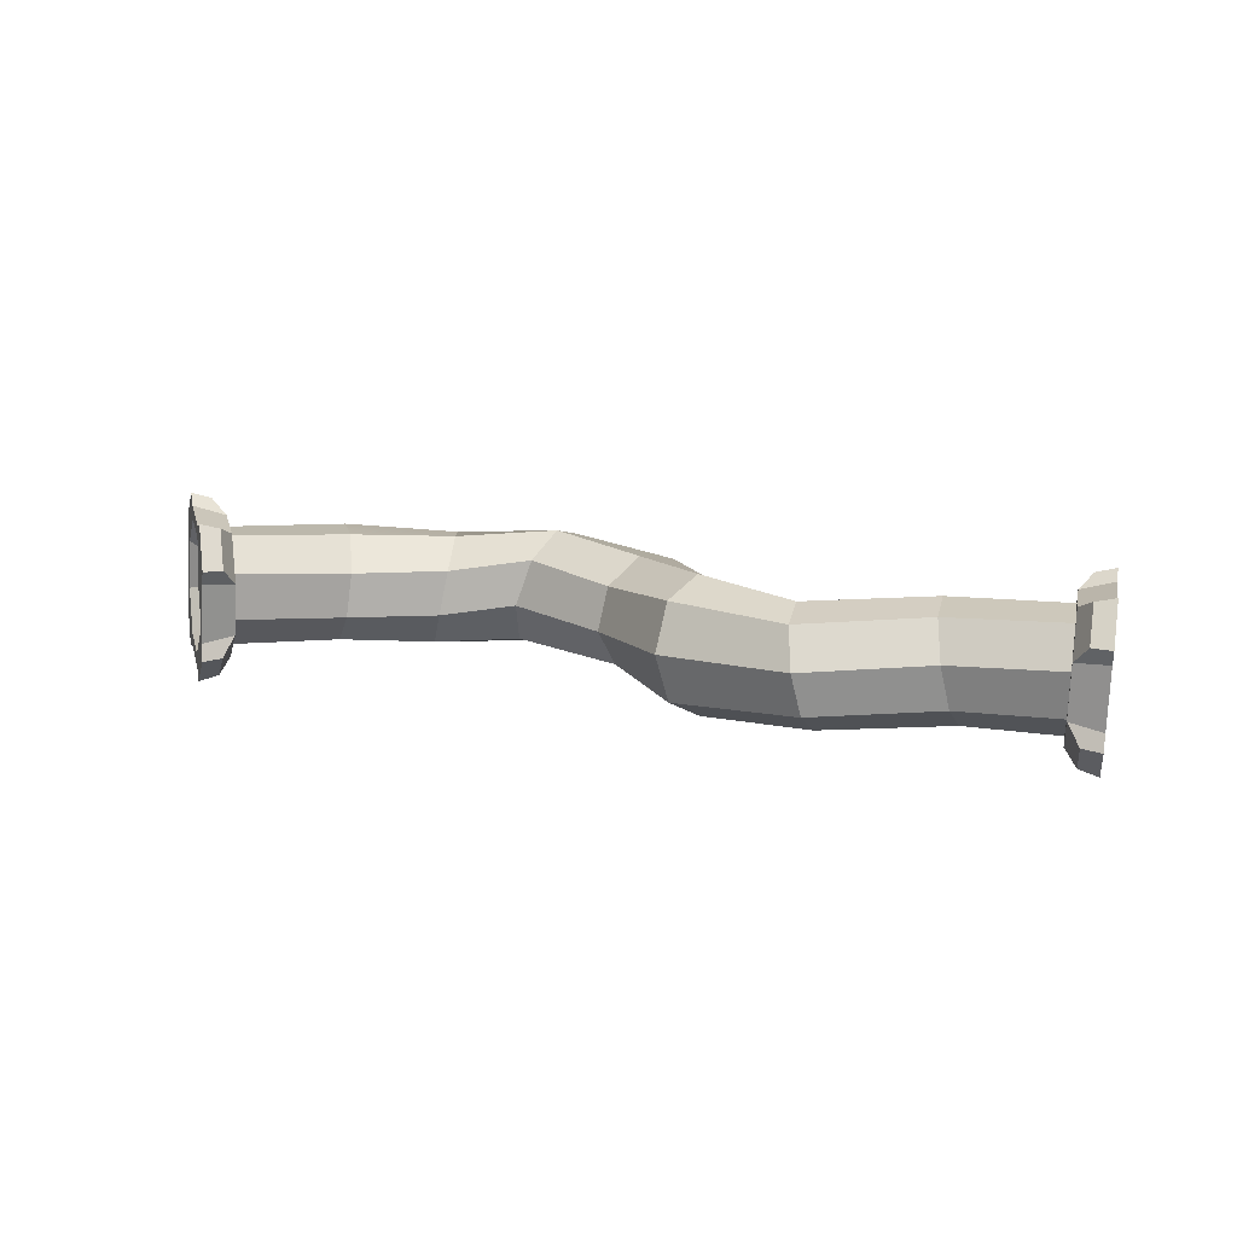
<metadata>
{"format":"obj","ext":"obj","renderer":"f3d","projection":"perspective","resolution":1024,"background":"white","views":[{"elev":18.0,"azim":-143.4,"up":"+Y"}]}
</metadata>
<code>
g SM_Prop_Hose_04
v -0.6981 0.1761 0.3653
v -0.6957 0.06994 0.3638
v -0.7248 -0.004856 0.2943
v -0.7684 -0.004469 0.1974
v -0.8008 0.07087 0.1299
v -0.8031 0.177 0.1314
v -0.774 0.2518 0.201
v -0.7305 0.2514 0.2978
v -0.6522 0.1711 0.3273
v -0.6501 0.07802 0.326
v -0.6756 0.01245 0.2651
v -0.7138 0.01279 0.1801
v -0.7422 0.07884 0.121
v -0.7442 0.1719 0.1223
v -0.7187 0.2375 0.1833
v -0.6806 0.2371 0.2682
v -0.6972 0.125 0.2242
v -0.6893 0.04257 0.3765
v -0.7133 -0.01924 0.319
v -0.6826 -0.008868 0.3032
v -0.6615 0.04531 0.3536
v -0.7792 -0.01865 0.1723
v -0.806 0.04361 0.1165
v -0.7705 0.04629 0.111
v -0.747 -0.008296 0.1598
v -0.8096 0.2044 0.1188
v -0.7855 0.2662 0.1762
v -0.7529 0.2576 0.1635
v -0.7739 0.2035 0.1131
v -0.7196 0.2656 0.323
v -0.6928 0.2034 0.3787
v -0.665 0.2025 0.3558
v -0.6885 0.2571 0.3069
v -0.707 0.1669 0.3448
v -0.7051 0.07927 0.3436
v -0.7291 0.01751 0.2861
v -0.7651 0.01783 0.2062
v -0.7918 0.08004 0.1505
v -0.7938 0.1677 0.1517
v -0.7697 0.2295 0.2091
v -0.7338 0.2291 0.2891
v -0.6991 0.162 0.3272
v -0.6974 0.085 0.3261
v -0.7364 0.1239 0.2418
v -0.7186 0.03073 0.2756
v -0.7501 0.03101 0.2053
v -0.7736 0.08568 0.1564
v -0.7754 0.1627 0.1575
v -0.7542 0.217 0.2079
v -0.7227 0.2167 0.2782
v -0.7183 0.02355 0.2025
v -0.744 0.0737 0.1477
v -0.7464 0.152 0.1406
v -0.724 0.2126 0.1855
v -0.6899 0.2199 0.256
v -0.6642 0.1698 0.3109
v -0.6618 0.0915 0.3179
v -0.6842 0.03092 0.273
v -0.3533 0.001028 0.03948
v -0.3683 0.04505 -0.02395
v -0.3587 0.1209 -0.04253
v -0.3303 0.1841 -0.005386
v -0.2996 0.1976 0.06574
v -0.2846 0.1536 0.1292
v -0.2941 0.0778 0.1478
v -0.3226 0.01459 0.1106
v 0.03984 -0.001213 0.1417
v 0.05703 0.01819 0.06749
v 0.06364 0.08576 0.02778
v 0.05582 0.1619 0.04587
v 0.03814 0.202 0.1112
v 0.02096 0.1826 0.1854
v 0.01434 0.115 0.2251
v 0.02216 0.0389 0.207
v -0.1255 0.2164 0.0452
v -0.1177 0.1883 -0.0288
v -0.1199 0.1081 -0.06474
v -0.1309 0.0228 -0.04158
v -0.1442 -0.01771 0.02713
v -0.152 0.01034 0.1011
v -0.1498 0.09053 0.1371
v -0.1388 0.1759 0.1139
v -0.4863 0.2083 0.1977
v -0.5169 0.1979 0.1261
v -0.5462 0.1367 0.08646
v -0.5569 0.0604 0.1021
v -0.5428 0.01382 0.1638
v -0.5122 0.02419 0.2354
v -0.483 0.08546 0.275
v -0.4723 0.1617 0.2594
v 0.6817 0.02998 -0.2325
v 0.7265 0.08139 -0.1934
v 0.7289 0.1598 -0.1873
v 0.6875 0.2192 -0.2179
v 0.6264 0.2249 -0.2672
v 0.5816 0.1734 -0.3063
v 0.5792 0.09506 -0.3124
v 0.6207 0.03563 -0.2818
v 0.4431 -0.002403 0.05212
v 0.474 0.04162 0.1095
v 0.4695 0.1174 0.1299
v 0.4324 0.1806 0.1014
v 0.3844 0.1942 0.04068
v 0.3535 0.1502 -0.01672
v 0.3579 0.07436 -0.03715
v 0.395 0.01116 -0.008632
v 0.2256 0.2122 0.1261
v 0.2373 0.1883 0.1966
v 0.2585 0.1153 0.2306
v 0.2767 0.03589 0.2083
v 0.2813 -0.003353 0.1426
v 0.2695 0.02055 0.07205
v 0.2483 0.0936 0.038
v 0.2301 0.173 0.06038
v 0.5106 0.2059 -0.08952
v 0.5715 0.204 -0.03987
v 0.6185 0.1476 -0.01178
v 0.6242 0.06987 -0.02169
v 0.5851 0.01625 -0.06381
v 0.5242 0.01817 -0.1135
v 0.4772 0.0745 -0.1416
v 0.4716 0.1523 -0.1316
v 0.584 0.1705 -0.3697
v 0.5947 0.06482 -0.3689
v 0.6611 -0.003562 -0.3221
v 0.7444 0.005382 -0.2568
v 0.7956 0.08641 -0.2111
v 0.7849 0.1921 -0.2119
v 0.7185 0.2604 -0.2587
v 0.6352 0.2515 -0.3241
v 0.5619 0.1621 -0.3148
v 0.5713 0.06944 -0.3141
v 0.6296 0.00949 -0.2731
v 0.7025 0.01733 -0.2157
v 0.7474 0.08837 -0.1757
v 0.738 0.181 -0.1764
v 0.6798 0.2409 -0.2174
v 0.6069 0.2331 -0.2748
v 0.6547 0.1252 -0.2453
v 0.5863 0.03643 -0.3775
v 0.6412 -0.02008 -0.3388
v 0.6203 -0.01246 -0.3104
v 0.5722 0.03707 -0.3443
v 0.7672 -0.006528 -0.2398
v 0.8096 0.06043 -0.2021
v 0.7807 0.05949 -0.1805
v 0.7435 0.0007791 -0.2136
v 0.7933 0.2205 -0.2033
v 0.7384 0.277 -0.242
v 0.7167 0.2654 -0.2156
v 0.7648 0.2159 -0.1817
v 0.6124 0.2634 -0.341
v 0.57 0.1965 -0.3787
v 0.5563 0.1935 -0.3455
v 0.5935 0.2522 -0.3124
v 0.6024 0.1631 -0.3559
v 0.6113 0.07591 -0.3552
v 0.6661 0.01945 -0.3166
v 0.7349 0.02683 -0.2626
v 0.7772 0.09374 -0.2249
v 0.7683 0.181 -0.2256
v 0.7135 0.2374 -0.2642
v 0.6448 0.2301 -0.3182
v 0.6043 0.1581 -0.3367
v 0.6121 0.08147 -0.3361
v 0.681 0.1276 -0.2791
v 0.6603 0.03186 -0.3022
v 0.7206 0.03835 -0.2547
v 0.7578 0.09714 -0.2216
v 0.75 0.1738 -0.2222
v 0.7018 0.2234 -0.2561
v 0.6415 0.2169 -0.3036
v -0.6522 0.1711 0.3273
v -0.6501 0.07802 0.326
v -0.6501 0.07802 0.326
v -0.6972 0.125 0.2242
v -0.6756 0.01245 0.2651
v -0.6756 0.01245 0.2651
v -0.6972 0.125 0.2242
v -0.7138 0.01279 0.1801
v -0.7138 0.01279 0.1801
v -0.6972 0.125 0.2242
v -0.7422 0.07884 0.121
v -0.7422 0.07884 0.121
v -0.6972 0.125 0.2242
v -0.7442 0.1719 0.1223
v -0.7442 0.1719 0.1223
v -0.6972 0.125 0.2242
v -0.7187 0.2375 0.1833
v -0.7187 0.2375 0.1833
v -0.6972 0.125 0.2242
v -0.6806 0.2371 0.2682
v -0.6806 0.2371 0.2682
v -0.6972 0.125 0.2242
v -0.6522 0.1711 0.3273
v -0.6957 0.06994 0.3638
v -0.6893 0.04257 0.3765
v -0.7133 -0.01924 0.319
v -0.7248 -0.004856 0.2943
v -0.7248 -0.004856 0.2943
v -0.7133 -0.01924 0.319
v -0.6826 -0.008868 0.3032
v -0.6756 0.01245 0.2651
v -0.6756 0.01245 0.2651
v -0.6826 -0.008868 0.3032
v -0.6615 0.04531 0.3536
v -0.6501 0.07802 0.326
v -0.6501 0.07802 0.326
v -0.6615 0.04531 0.3536
v -0.6893 0.04257 0.3765
v -0.6957 0.06994 0.3638
v -0.7684 -0.004469 0.1974
v -0.7792 -0.01865 0.1723
v -0.806 0.04361 0.1165
v -0.8008 0.07087 0.1299
v -0.8008 0.07087 0.1299
v -0.806 0.04361 0.1165
v -0.7705 0.04629 0.111
v -0.7422 0.07884 0.121
v -0.7422 0.07884 0.121
v -0.7705 0.04629 0.111
v -0.747 -0.008296 0.1598
v -0.7138 0.01279 0.1801
v -0.7138 0.01279 0.1801
v -0.747 -0.008296 0.1598
v -0.7792 -0.01865 0.1723
v -0.7684 -0.004469 0.1974
v -0.8031 0.177 0.1314
v -0.8096 0.2044 0.1188
v -0.7855 0.2662 0.1762
v -0.774 0.2518 0.201
v -0.774 0.2518 0.201
v -0.7855 0.2662 0.1762
v -0.7529 0.2576 0.1635
v -0.7187 0.2375 0.1833
v -0.7187 0.2375 0.1833
v -0.7529 0.2576 0.1635
v -0.7739 0.2035 0.1131
v -0.7442 0.1719 0.1223
v -0.7442 0.1719 0.1223
v -0.7739 0.2035 0.1131
v -0.8096 0.2044 0.1188
v -0.8031 0.177 0.1314
v -0.7305 0.2514 0.2978
v -0.7196 0.2656 0.323
v -0.6928 0.2034 0.3787
v -0.6981 0.1761 0.3653
v -0.6981 0.1761 0.3653
v -0.6928 0.2034 0.3787
v -0.665 0.2025 0.3558
v -0.6522 0.1711 0.3273
v -0.6522 0.1711 0.3273
v -0.665 0.2025 0.3558
v -0.6885 0.2571 0.3069
v -0.6806 0.2371 0.2682
v -0.6806 0.2371 0.2682
v -0.6885 0.2571 0.3069
v -0.7196 0.2656 0.323
v -0.7305 0.2514 0.2978
v -0.6957 0.06994 0.3638
v -0.6981 0.1761 0.3653
v -0.7248 -0.004856 0.2943
v -0.7684 -0.004469 0.1974
v -0.8008 0.07087 0.1299
v -0.8031 0.177 0.1314
v -0.774 0.2518 0.201
v -0.7305 0.2514 0.2978
v -0.7051 0.07927 0.3436
v -0.6974 0.085 0.3261
v -0.6991 0.162 0.3272
v -0.707 0.1669 0.3448
v -0.7291 0.01751 0.2861
v -0.7186 0.03073 0.2756
v -0.6974 0.085 0.3261
v -0.7051 0.07927 0.3436
v -0.7651 0.01783 0.2062
v -0.7501 0.03101 0.2053
v -0.7186 0.03073 0.2756
v -0.7291 0.01751 0.2861
v -0.7918 0.08004 0.1505
v -0.7736 0.08568 0.1564
v -0.7501 0.03101 0.2053
v -0.7651 0.01783 0.2062
v -0.7938 0.1677 0.1517
v -0.7754 0.1627 0.1575
v -0.7736 0.08568 0.1564
v -0.7918 0.08004 0.1505
v -0.7697 0.2295 0.2091
v -0.7542 0.217 0.2079
v -0.7754 0.1627 0.1575
v -0.7938 0.1677 0.1517
v -0.7338 0.2291 0.2891
v -0.7227 0.2167 0.2782
v -0.7542 0.217 0.2079
v -0.7697 0.2295 0.2091
v -0.707 0.1669 0.3448
v -0.6991 0.162 0.3272
v -0.7227 0.2167 0.2782
v -0.7338 0.2291 0.2891
v -0.744 0.0737 0.1477
v -0.5569 0.0604 0.1021
v -0.7464 0.152 0.1406
v -0.5462 0.1367 0.08646
v -0.724 0.2126 0.1855
v -0.5169 0.1979 0.1261
v -0.6899 0.2199 0.256
v -0.4863 0.2083 0.1977
v -0.6642 0.1698 0.3109
v -0.4723 0.1617 0.2594
v -0.6618 0.0915 0.3179
v -0.483 0.08546 0.275
v -0.6842 0.03092 0.273
v -0.5122 0.02419 0.2354
v -0.5428 0.01382 0.1638
v -0.7183 0.02355 0.2025
v -0.3683 0.04505 -0.02395
v -0.1309 0.0228 -0.04158
v -0.3587 0.1209 -0.04253
v -0.1199 0.1081 -0.06474
v -0.3303 0.1841 -0.005386
v -0.1177 0.1883 -0.0288
v -0.2996 0.1976 0.06574
v -0.1255 0.2164 0.0452
v -0.2846 0.1536 0.1292
v -0.1388 0.1759 0.1139
v -0.2941 0.0778 0.1478
v -0.1498 0.09053 0.1371
v -0.3226 0.01459 0.1106
v -0.152 0.01034 0.1011
v -0.1442 -0.01771 0.02713
v -0.3533 0.001028 0.03948
v -0.1177 0.1883 -0.0288
v -0.1255 0.2164 0.0452
v -0.1199 0.1081 -0.06474
v 0.05582 0.1619 0.04587
v -0.1177 0.1883 -0.0288
v -0.1309 0.0228 -0.04158
v 0.06364 0.08576 0.02778
v -0.1199 0.1081 -0.06474
v -0.1442 -0.01771 0.02713
v 0.05703 0.01819 0.06749
v -0.1309 0.0228 -0.04158
v -0.152 0.01034 0.1011
v 0.03984 -0.001213 0.1417
v -0.1442 -0.01771 0.02713
v -0.1498 0.09053 0.1371
v 0.02216 0.0389 0.207
v -0.152 0.01034 0.1011
v -0.1388 0.1759 0.1139
v 0.01434 0.115 0.2251
v -0.1498 0.09053 0.1371
v -0.1255 0.2164 0.0452
v 0.03814 0.202 0.1112
v 0.02096 0.1826 0.1854
v -0.1388 0.1759 0.1139
v -0.5169 0.1979 0.1261
v -0.3303 0.1841 -0.005386
v -0.2996 0.1976 0.06574
v -0.4863 0.2083 0.1977
v -0.5462 0.1367 0.08646
v -0.3587 0.1209 -0.04253
v -0.3303 0.1841 -0.005386
v -0.5169 0.1979 0.1261
v -0.5569 0.0604 0.1021
v -0.3683 0.04505 -0.02395
v -0.3587 0.1209 -0.04253
v -0.5462 0.1367 0.08646
v -0.5428 0.01382 0.1638
v -0.3533 0.001028 0.03948
v -0.3683 0.04505 -0.02395
v -0.5569 0.0604 0.1021
v -0.5122 0.02419 0.2354
v -0.3226 0.01459 0.1106
v -0.3533 0.001028 0.03948
v -0.5428 0.01382 0.1638
v -0.483 0.08546 0.275
v -0.2941 0.0778 0.1478
v -0.3226 0.01459 0.1106
v -0.5122 0.02419 0.2354
v -0.4723 0.1617 0.2594
v -0.2846 0.1536 0.1292
v -0.2941 0.0778 0.1478
v -0.483 0.08546 0.275
v -0.4863 0.2083 0.1977
v -0.2996 0.1976 0.06574
v -0.2846 0.1536 0.1292
v -0.4723 0.1617 0.2594
v 0.7265 0.08139 -0.1934
v 0.6242 0.06987 -0.02169
v 0.7289 0.1598 -0.1873
v 0.6185 0.1476 -0.01178
v 0.6875 0.2192 -0.2179
v 0.5715 0.204 -0.03987
v 0.6264 0.2249 -0.2672
v 0.5106 0.2059 -0.08952
v 0.5816 0.1734 -0.3063
v 0.4716 0.1523 -0.1316
v 0.5792 0.09506 -0.3124
v 0.4772 0.0745 -0.1416
v 0.6207 0.03563 -0.2818
v 0.5242 0.01817 -0.1135
v 0.5851 0.01625 -0.06381
v 0.6817 0.02998 -0.2325
v 0.474 0.04162 0.1095
v 0.2767 0.03589 0.2083
v 0.4695 0.1174 0.1299
v 0.2585 0.1153 0.2306
v 0.4324 0.1806 0.1014
v 0.2373 0.1883 0.1966
v 0.3844 0.1942 0.04068
v 0.2256 0.2122 0.1261
v 0.3535 0.1502 -0.01672
v 0.2301 0.173 0.06038
v 0.3579 0.07436 -0.03715
v 0.2483 0.0936 0.038
v 0.395 0.01116 -0.008632
v 0.2695 0.02055 0.07205
v 0.2813 -0.003353 0.1426
v 0.4431 -0.002403 0.05212
v 0.2373 0.1883 0.1966
v 0.02096 0.1826 0.1854
v 0.03814 0.202 0.1112
v 0.2256 0.2122 0.1261
v 0.2585 0.1153 0.2306
v 0.01434 0.115 0.2251
v 0.02096 0.1826 0.1854
v 0.2373 0.1883 0.1966
v 0.2767 0.03589 0.2083
v 0.02216 0.0389 0.207
v 0.01434 0.115 0.2251
v 0.2585 0.1153 0.2306
v 0.2813 -0.003353 0.1426
v 0.03984 -0.001213 0.1417
v 0.02216 0.0389 0.207
v 0.2767 0.03589 0.2083
v 0.2695 0.02055 0.07205
v 0.05703 0.01819 0.06749
v 0.03984 -0.001213 0.1417
v 0.2813 -0.003353 0.1426
v 0.2483 0.0936 0.038
v 0.06364 0.08576 0.02778
v 0.05703 0.01819 0.06749
v 0.2695 0.02055 0.07205
v 0.2301 0.173 0.06038
v 0.05582 0.1619 0.04587
v 0.06364 0.08576 0.02778
v 0.2483 0.0936 0.038
v 0.2256 0.2122 0.1261
v 0.03814 0.202 0.1112
v 0.05582 0.1619 0.04587
v 0.2301 0.173 0.06038
v 0.5715 0.204 -0.03987
v 0.4324 0.1806 0.1014
v 0.3844 0.1942 0.04068
v 0.6185 0.1476 -0.01178
v 0.4695 0.1174 0.1299
v 0.4324 0.1806 0.1014
v 0.5715 0.204 -0.03987
v 0.6242 0.06987 -0.02169
v 0.474 0.04162 0.1095
v 0.4695 0.1174 0.1299
v 0.6185 0.1476 -0.01178
v 0.5851 0.01625 -0.06381
v 0.4431 -0.002403 0.05212
v 0.474 0.04162 0.1095
v 0.6242 0.06987 -0.02169
v 0.5242 0.01817 -0.1135
v 0.395 0.01116 -0.008632
v 0.4431 -0.002403 0.05212
v 0.4772 0.0745 -0.1416
v 0.3579 0.07436 -0.03715
v 0.395 0.01116 -0.008632
v 0.5242 0.01817 -0.1135
v 0.4716 0.1523 -0.1316
v 0.3535 0.1502 -0.01672
v 0.3579 0.07436 -0.03715
v 0.4772 0.0745 -0.1416
v 0.5106 0.2059 -0.08952
v 0.3844 0.1942 0.04068
v 0.3535 0.1502 -0.01672
v 0.4716 0.1523 -0.1316
v 0.5619 0.1621 -0.3148
v 0.5713 0.06944 -0.3141
v 0.5713 0.06944 -0.3141
v 0.6547 0.1252 -0.2453
v 0.6296 0.00949 -0.2731
v 0.6296 0.00949 -0.2731
v 0.6547 0.1252 -0.2453
v 0.7025 0.01733 -0.2157
v 0.7025 0.01733 -0.2157
v 0.6547 0.1252 -0.2453
v 0.7474 0.08837 -0.1757
v 0.7474 0.08837 -0.1757
v 0.6547 0.1252 -0.2453
v 0.738 0.181 -0.1764
v 0.738 0.181 -0.1764
v 0.6547 0.1252 -0.2453
v 0.6798 0.2409 -0.2174
v 0.6798 0.2409 -0.2174
v 0.6547 0.1252 -0.2453
v 0.6069 0.2331 -0.2748
v 0.6069 0.2331 -0.2748
v 0.6547 0.1252 -0.2453
v 0.5619 0.1621 -0.3148
v 0.5947 0.06482 -0.3689
v 0.5863 0.03643 -0.3775
v 0.6412 -0.02008 -0.3388
v 0.6611 -0.003562 -0.3221
v 0.6611 -0.003562 -0.3221
v 0.6412 -0.02008 -0.3388
v 0.6203 -0.01246 -0.3104
v 0.6296 0.00949 -0.2731
v 0.6296 0.00949 -0.2731
v 0.6203 -0.01246 -0.3104
v 0.5722 0.03707 -0.3443
v 0.5713 0.06944 -0.3141
v 0.5713 0.06944 -0.3141
v 0.5722 0.03707 -0.3443
v 0.5863 0.03643 -0.3775
v 0.5947 0.06482 -0.3689
v 0.7444 0.005382 -0.2568
v 0.7672 -0.006528 -0.2398
v 0.8096 0.06043 -0.2021
v 0.7956 0.08641 -0.2111
v 0.7956 0.08641 -0.2111
v 0.8096 0.06043 -0.2021
v 0.7807 0.05949 -0.1805
v 0.7474 0.08837 -0.1757
v 0.7474 0.08837 -0.1757
v 0.7807 0.05949 -0.1805
v 0.7435 0.0007791 -0.2136
v 0.7025 0.01733 -0.2157
v 0.7025 0.01733 -0.2157
v 0.7435 0.0007791 -0.2136
v 0.7672 -0.006528 -0.2398
v 0.7444 0.005382 -0.2568
v 0.7849 0.1921 -0.2119
v 0.7933 0.2205 -0.2033
v 0.7384 0.277 -0.242
v 0.7185 0.2604 -0.2587
v 0.7185 0.2604 -0.2587
v 0.7384 0.277 -0.242
v 0.7167 0.2654 -0.2156
v 0.6798 0.2409 -0.2174
v 0.6798 0.2409 -0.2174
v 0.7167 0.2654 -0.2156
v 0.7648 0.2159 -0.1817
v 0.738 0.181 -0.1764
v 0.738 0.181 -0.1764
v 0.7648 0.2159 -0.1817
v 0.7933 0.2205 -0.2033
v 0.7849 0.1921 -0.2119
v 0.6352 0.2515 -0.3241
v 0.6124 0.2634 -0.341
v 0.57 0.1965 -0.3787
v 0.584 0.1705 -0.3697
v 0.584 0.1705 -0.3697
v 0.57 0.1965 -0.3787
v 0.5563 0.1935 -0.3455
v 0.5619 0.1621 -0.3148
v 0.5619 0.1621 -0.3148
v 0.5563 0.1935 -0.3455
v 0.5935 0.2522 -0.3124
v 0.6069 0.2331 -0.2748
v 0.6069 0.2331 -0.2748
v 0.5935 0.2522 -0.3124
v 0.6124 0.2634 -0.341
v 0.6352 0.2515 -0.3241
v 0.5947 0.06482 -0.3689
v 0.584 0.1705 -0.3697
v 0.6611 -0.003562 -0.3221
v 0.7444 0.005382 -0.2568
v 0.7956 0.08641 -0.2111
v 0.7849 0.1921 -0.2119
v 0.7185 0.2604 -0.2587
v 0.6352 0.2515 -0.3241
v 0.6113 0.07591 -0.3552
v 0.6121 0.08147 -0.3361
v 0.6043 0.1581 -0.3367
v 0.6024 0.1631 -0.3559
v 0.6661 0.01945 -0.3166
v 0.6603 0.03186 -0.3022
v 0.6121 0.08147 -0.3361
v 0.6113 0.07591 -0.3552
v 0.7349 0.02683 -0.2626
v 0.7206 0.03835 -0.2547
v 0.6603 0.03186 -0.3022
v 0.6661 0.01945 -0.3166
v 0.7772 0.09374 -0.2249
v 0.7578 0.09714 -0.2216
v 0.7206 0.03835 -0.2547
v 0.7349 0.02683 -0.2626
v 0.7683 0.181 -0.2256
v 0.75 0.1738 -0.2222
v 0.7578 0.09714 -0.2216
v 0.7772 0.09374 -0.2249
v 0.7135 0.2374 -0.2642
v 0.7018 0.2234 -0.2561
v 0.75 0.1738 -0.2222
v 0.7683 0.181 -0.2256
v 0.6448 0.2301 -0.3182
v 0.6415 0.2169 -0.3036
v 0.7018 0.2234 -0.2561
v 0.7135 0.2374 -0.2642
v 0.6024 0.1631 -0.3559
v 0.6043 0.1581 -0.3367
v 0.6415 0.2169 -0.3036
v 0.6448 0.2301 -0.3182
g SM_Prop_Hose_04_0
f 174 17 173
f 177 176 175
f 180 179 178
f 183 182 181
f 186 185 184
f 189 188 187
f 192 191 190
f 195 194 193
f 483 139 482
f 486 485 484
f 489 488 487
f 492 491 490
f 495 494 493
f 498 497 496
f 501 500 499
f 504 503 502
f 10 9 1
f 2 10 1
f 20 21 18
f 19 20 18
f 12 11 3
f 4 12 3
f 24 25 22
f 23 24 22
f 14 13 5
f 6 14 5
f 28 29 26
f 27 28 26
f 16 15 7
f 8 16 7
f 32 33 30
f 31 32 30
f 198 197 196
f 199 198 196
f 202 201 200
f 203 202 200
f 206 205 204
f 207 206 204
f 210 209 208
f 211 210 208
f 214 213 212
f 215 214 212
f 218 217 216
f 219 218 216
f 222 221 220
f 223 222 220
f 226 225 224
f 227 226 224
f 230 229 228
f 231 230 228
f 234 233 232
f 235 234 232
f 238 237 236
f 239 238 236
f 242 241 240
f 243 242 240
f 246 245 244
f 247 246 244
f 250 249 248
f 251 250 248
f 254 253 252
f 255 254 252
f 258 257 256
f 259 258 256
f 270 269 268
f 271 270 268
f 274 273 272
f 275 274 272
f 278 277 276
f 279 278 276
f 282 281 280
f 283 282 280
f 286 285 284
f 287 286 284
f 290 289 288
f 291 290 288
f 294 293 292
f 295 294 292
f 298 297 296
f 299 298 296
f 86 87 51
f 52 86 51
f 85 301 300
f 53 85 300
f 84 303 302
f 54 84 302
f 83 305 304
f 55 83 304
f 90 307 306
f 56 90 306
f 89 309 308
f 57 89 308
f 88 311 310
f 58 88 310
f 314 313 312
f 315 314 312
f 78 79 59
f 60 78 59
f 77 317 316
f 61 77 316
f 76 319 318
f 62 76 318
f 75 321 320
f 63 75 320
f 82 323 322
f 64 82 322
f 81 325 324
f 65 81 324
f 80 327 326
f 66 80 326
f 330 329 328
f 331 330 328
f 71 70 332
f 333 71 332
f 335 69 334
f 336 335 334
f 338 68 337
f 339 338 337
f 341 67 340
f 342 341 340
f 344 74 343
f 345 344 343
f 347 73 346
f 348 347 346
f 350 72 349
f 351 350 349
f 354 353 352
f 355 354 352
f 358 357 356
f 359 358 356
f 362 361 360
f 363 362 360
f 366 365 364
f 367 366 364
f 370 369 368
f 371 370 368
f 374 373 372
f 375 374 372
f 378 377 376
f 379 378 376
f 382 381 380
f 383 382 380
f 386 385 384
f 387 386 384
f 118 119 91
f 92 118 91
f 117 389 388
f 93 117 388
f 116 391 390
f 94 116 390
f 115 393 392
f 95 115 392
f 115 454 452
f 454 453 452
f 122 395 394
f 96 122 394
f 121 397 396
f 97 121 396
f 120 399 398
f 98 120 398
f 402 401 400
f 403 402 400
f 402 469 467
f 469 468 467
f 110 111 99
f 100 110 99
f 109 405 404
f 101 109 404
f 108 407 406
f 102 108 406
f 107 409 408
f 103 107 408
f 114 411 410
f 104 114 410
f 113 413 412
f 105 113 412
f 112 415 414
f 106 112 414
f 418 417 416
f 419 418 416
f 422 421 420
f 423 422 420
f 426 425 424
f 427 426 424
f 430 429 428
f 431 430 428
f 434 433 432
f 435 434 432
f 438 437 436
f 439 438 436
f 442 441 440
f 443 442 440
f 446 445 444
f 447 446 444
f 450 449 448
f 451 450 448
f 457 456 455
f 458 457 455
f 461 460 459
f 462 461 459
f 465 464 463
f 466 465 463
f 472 471 470
f 473 472 470
f 476 475 474
f 477 476 474
f 480 479 478
f 481 480 478
f 132 131 123
f 124 132 123
f 142 143 140
f 141 142 140
f 134 133 125
f 126 134 125
f 146 147 144
f 145 146 144
f 136 135 127
f 128 136 127
f 150 151 148
f 149 150 148
f 138 137 129
f 130 138 129
f 154 155 152
f 153 154 152
f 507 506 505
f 508 507 505
f 511 510 509
f 512 511 509
f 515 514 513
f 516 515 513
f 519 518 517
f 520 519 517
f 523 522 521
f 524 523 521
f 527 526 525
f 528 527 525
f 531 530 529
f 532 531 529
f 535 534 533
f 536 535 533
f 539 538 537
f 540 539 537
f 543 542 541
f 544 543 541
f 547 546 545
f 548 547 545
f 551 550 549
f 552 551 549
f 555 554 553
f 556 555 553
f 559 558 557
f 560 559 557
f 563 562 561
f 564 563 561
f 567 566 565
f 568 567 565
f 579 578 577
f 580 579 577
f 583 582 581
f 584 583 581
f 587 586 585
f 588 587 585
f 591 590 589
f 592 591 589
f 595 594 593
f 596 595 593
f 599 598 597
f 600 599 597
f 603 602 601
f 604 603 601
f 607 606 605
f 608 607 605
f 42 44 43
f 43 44 45
f 50 44 42
f 45 44 46
f 49 44 50
f 46 44 47
f 48 44 49
f 47 44 48
f 164 166 165
f 165 166 167
f 172 166 164
f 167 166 168
f 171 166 172
f 168 166 169
f 170 166 171
f 169 166 170
f 34 35 260
f 261 34 260
f 260 35 262
f 41 34 261
f 35 36 262
f 267 41 261
f 262 36 263
f 40 41 267
f 36 37 263
f 266 40 267
f 263 37 264
f 39 40 266
f 37 38 264
f 265 39 266
f 264 38 265
f 38 39 265
f 156 157 569
f 570 156 569
f 569 157 571
f 163 156 570
f 157 158 571
f 576 163 570
f 571 158 572
f 162 163 576
f 158 159 572
f 575 162 576
f 572 159 573
f 161 162 575
f 159 160 573
f 574 161 575
f 573 160 574
f 160 161 574

</code>
